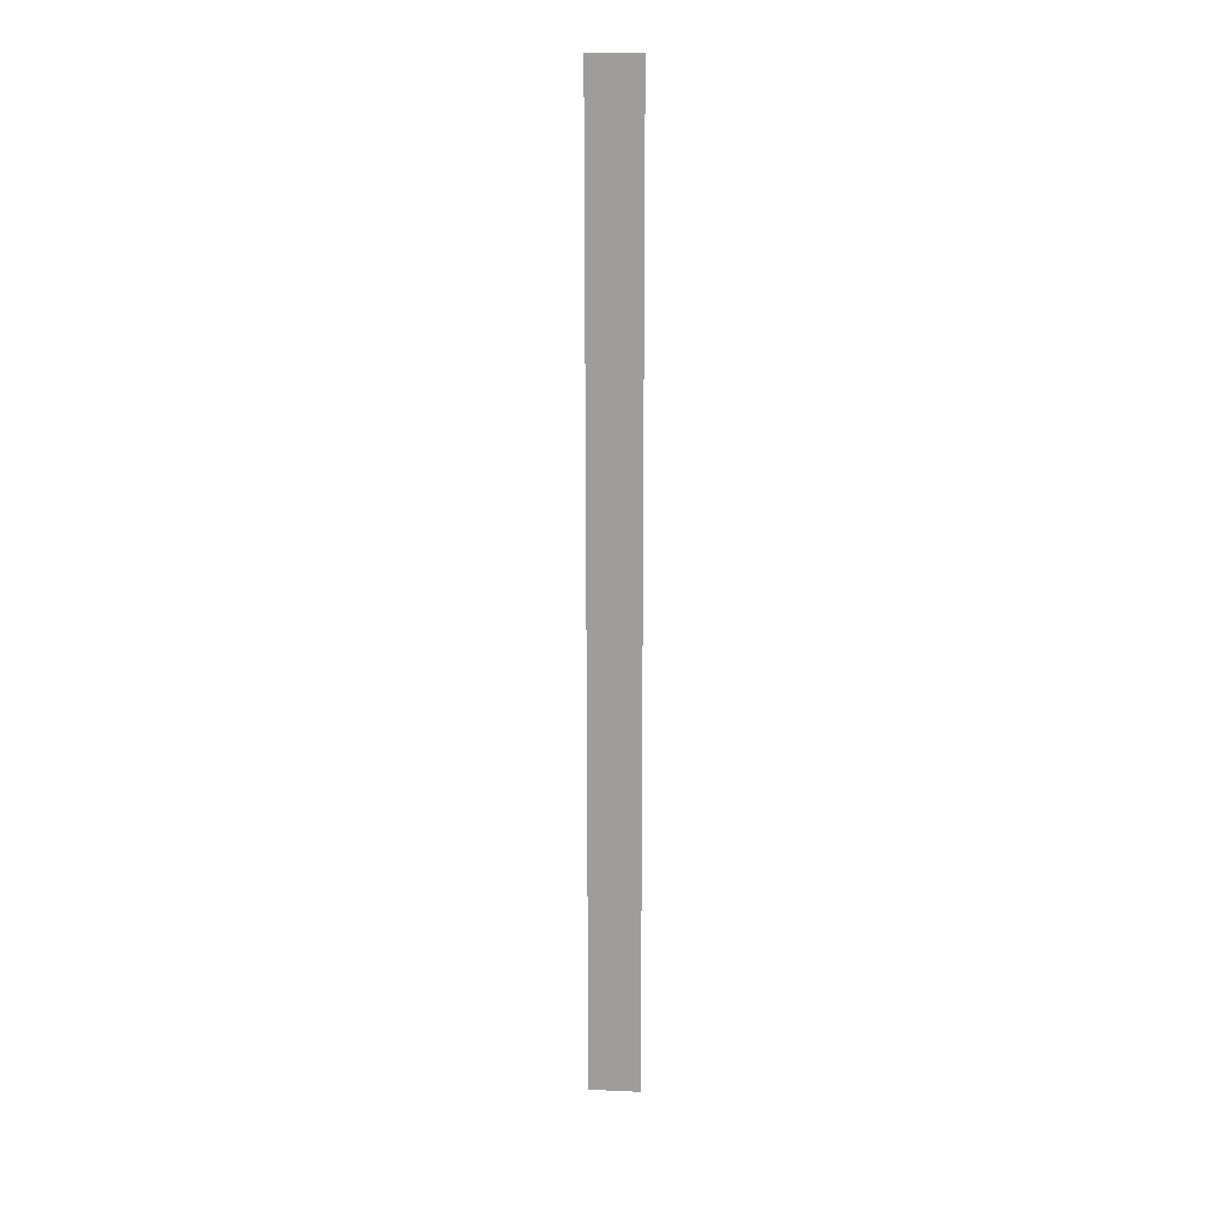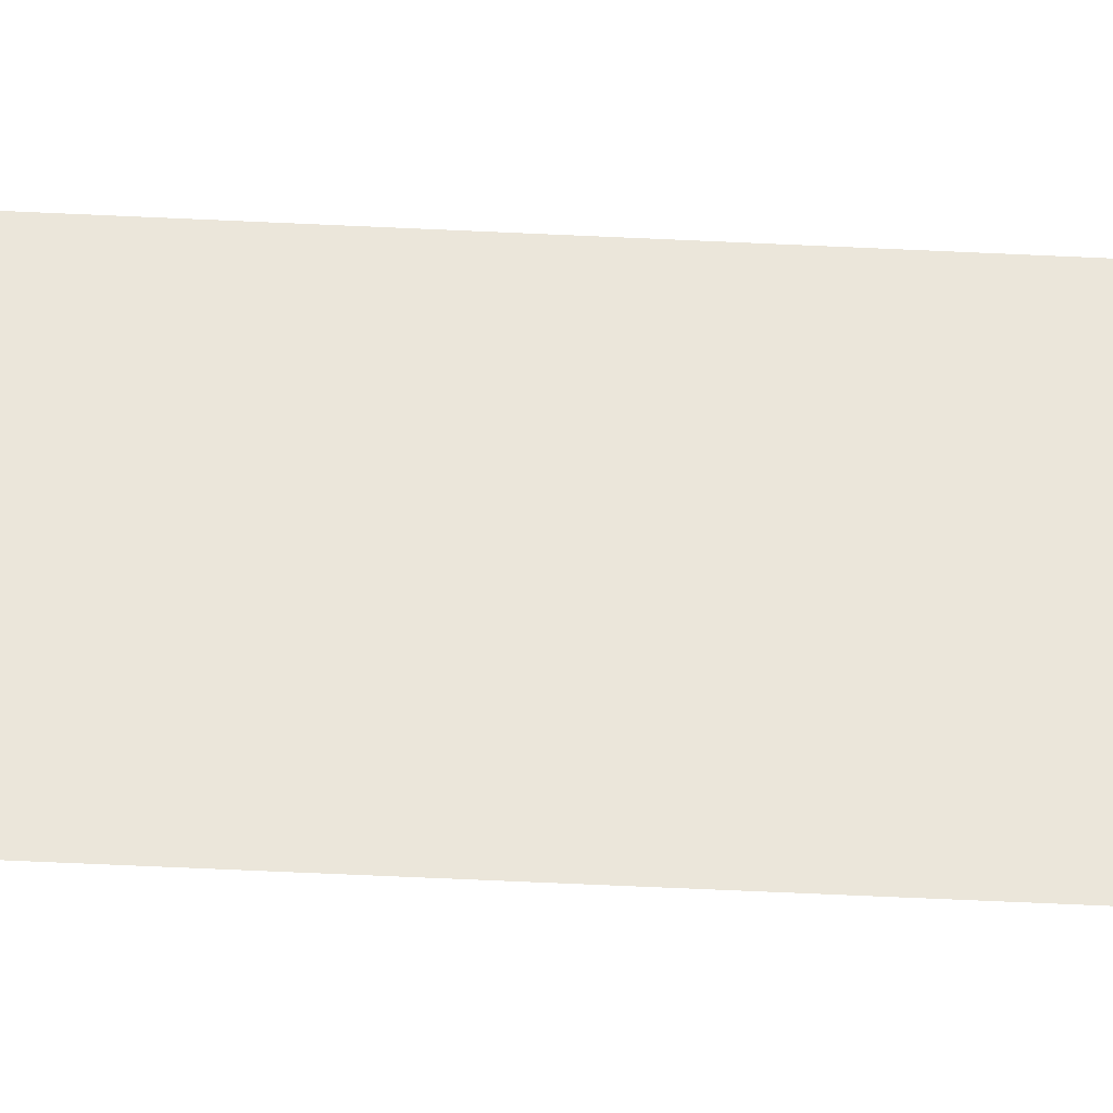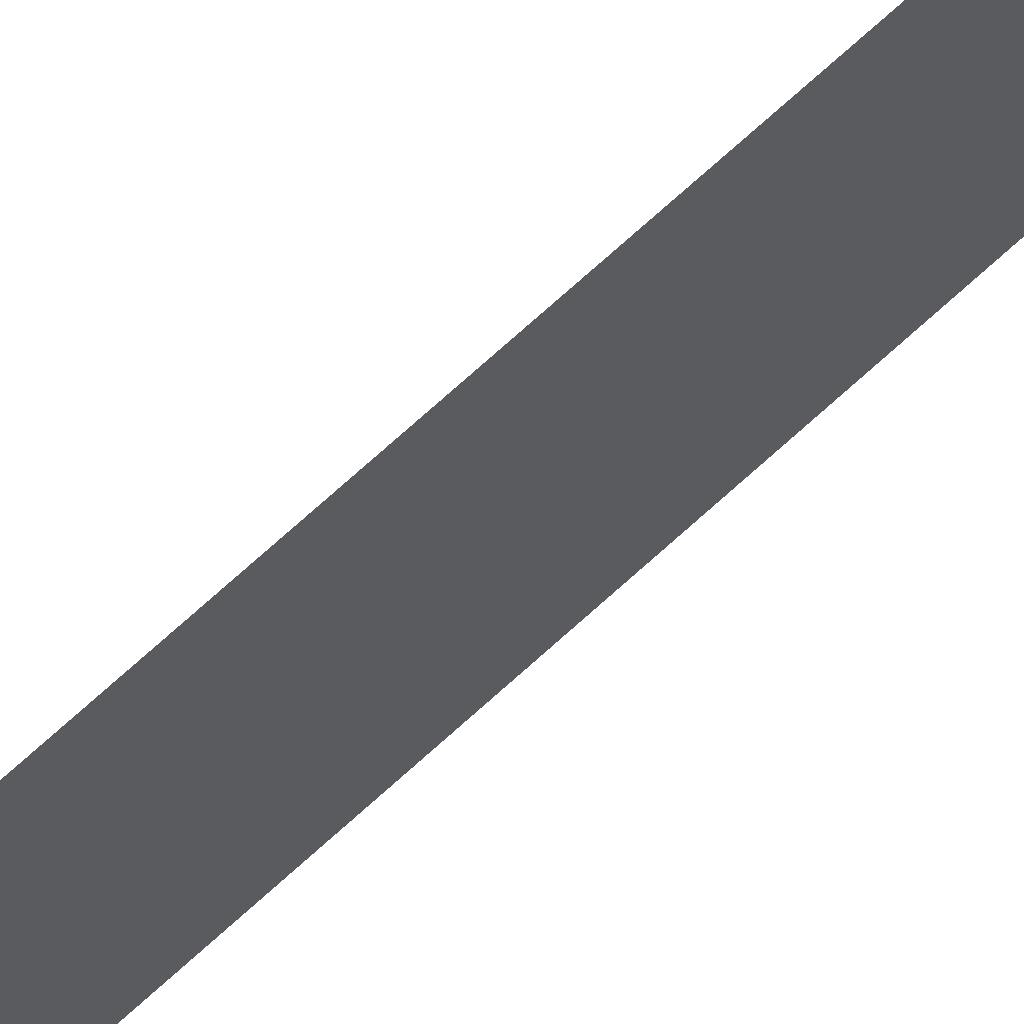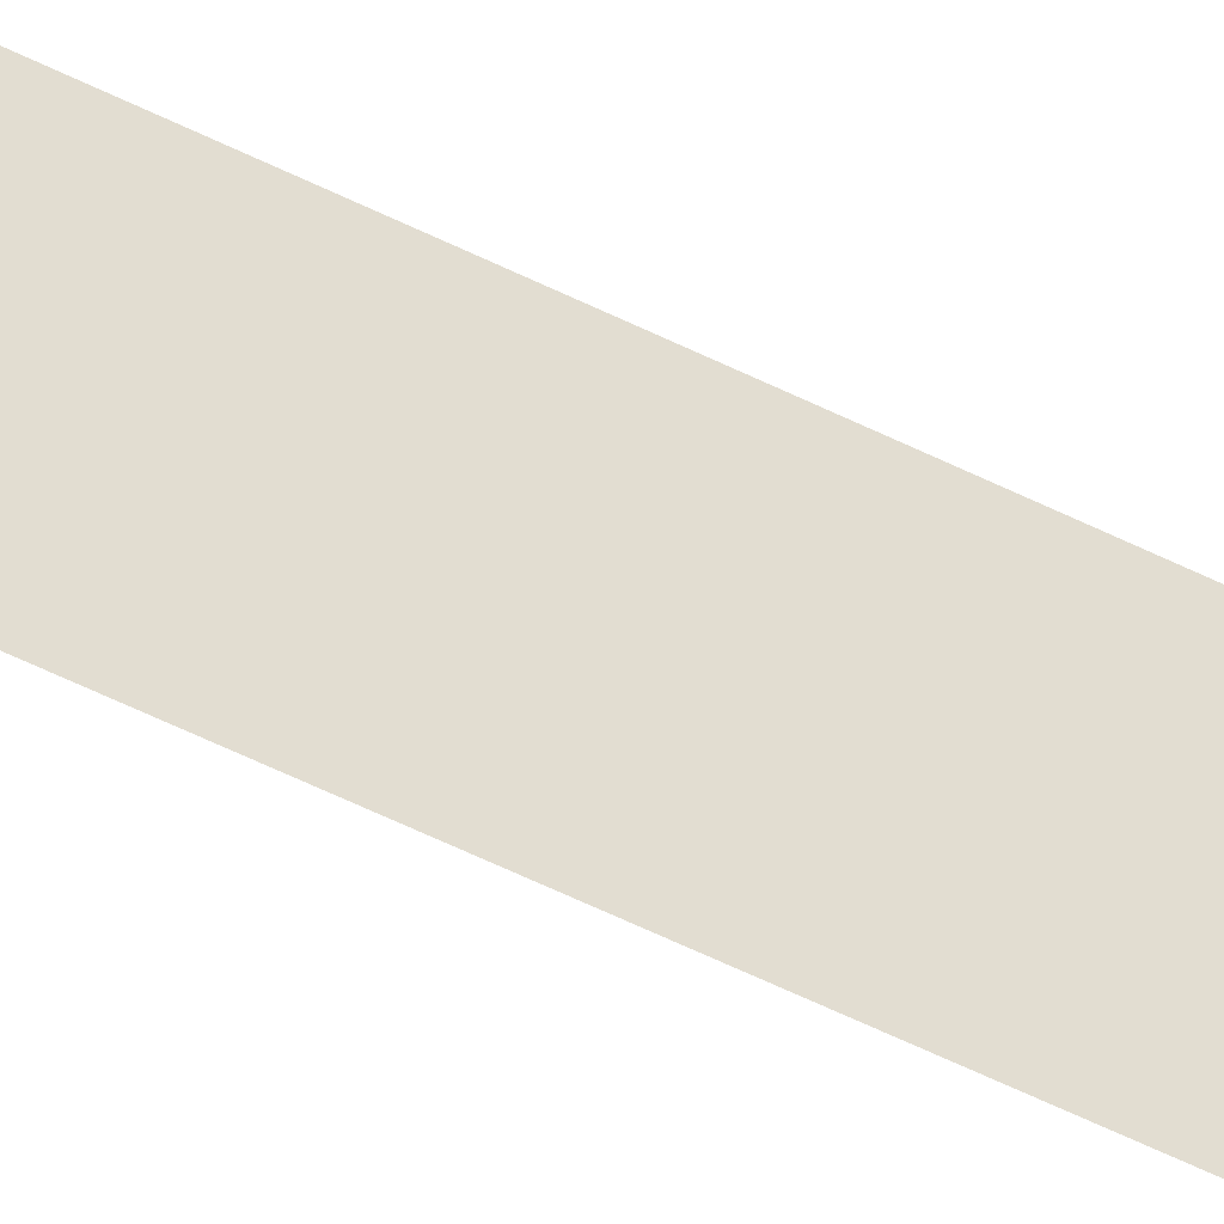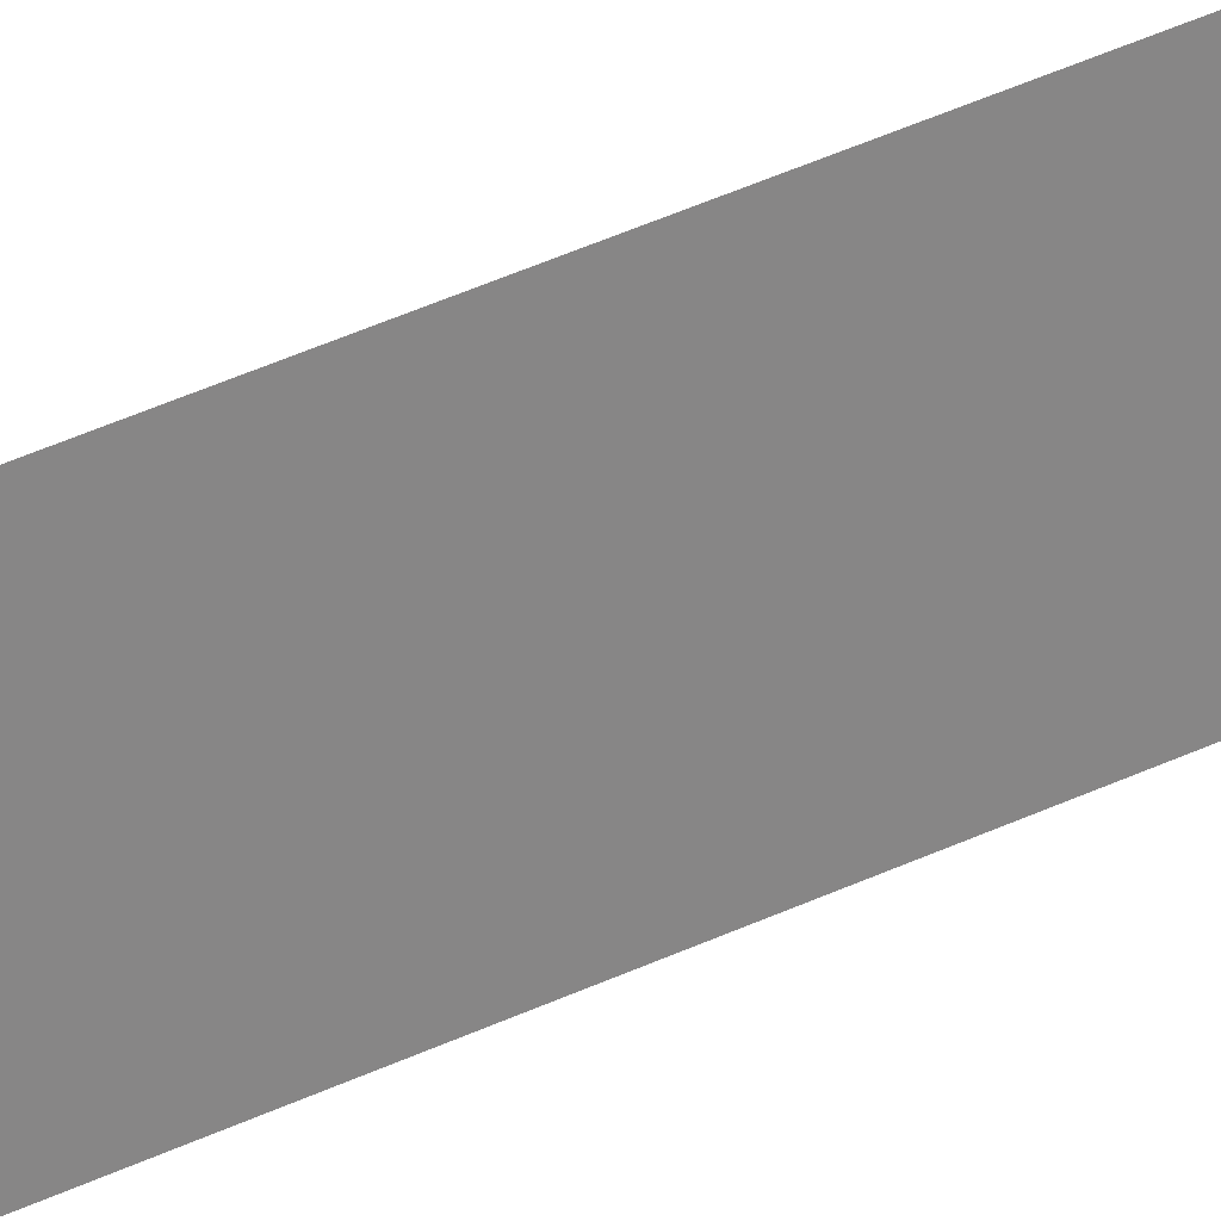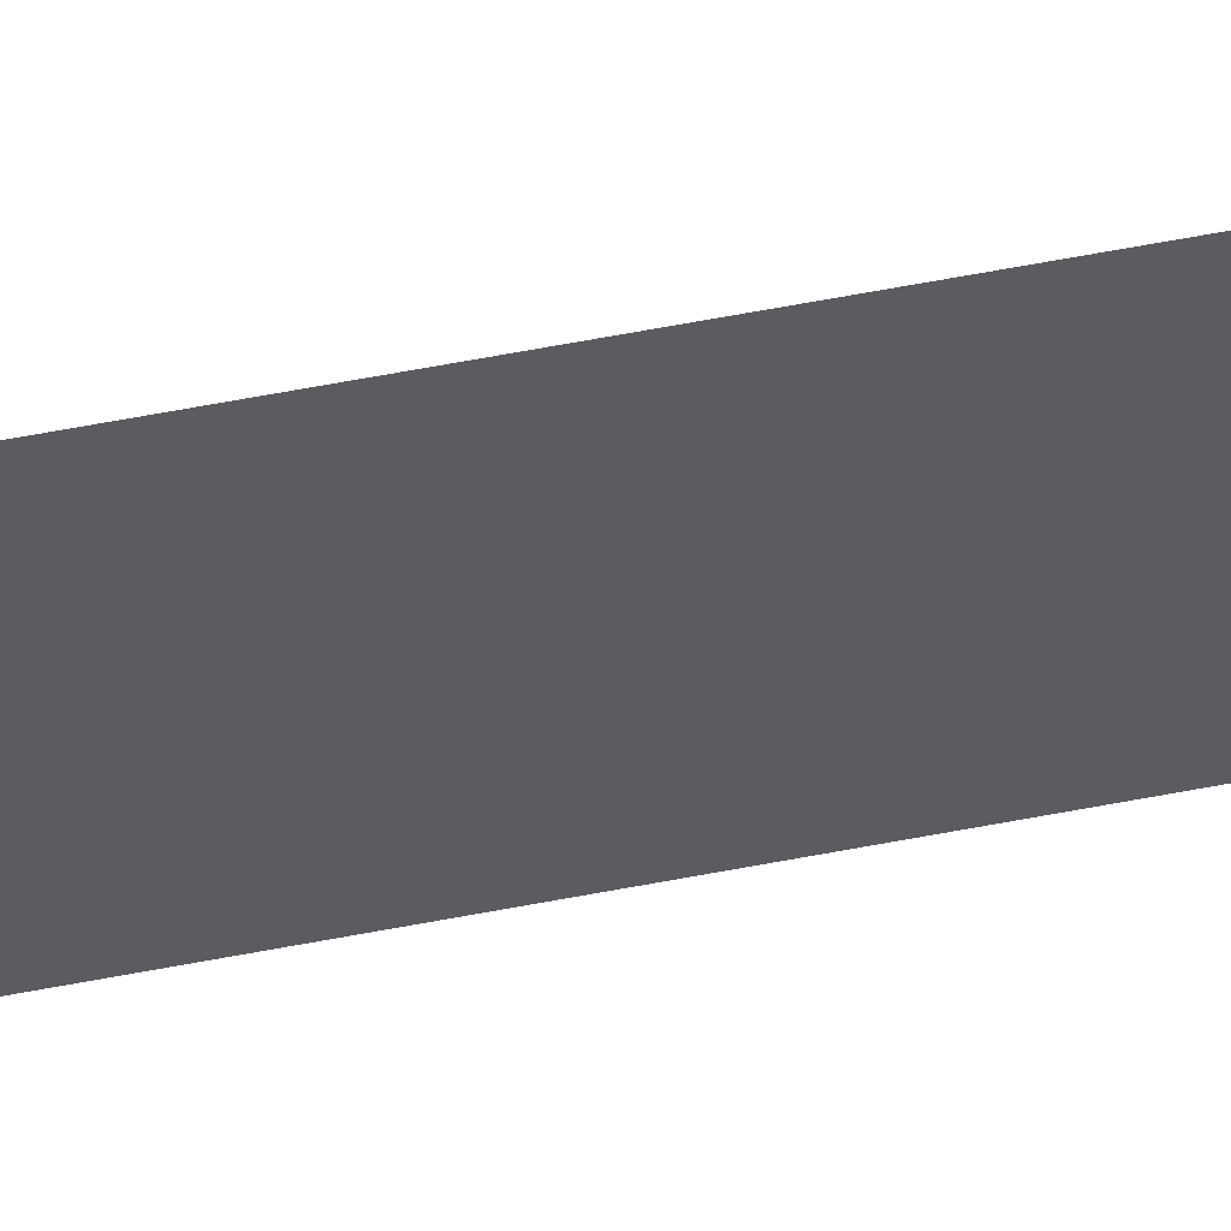
<metadata>
{"format":"obj","ext":"obj","renderer":"f3d","projection":"perspective","resolution":1024,"background":"white","views":[{"elev":18.5,"azim":94.8,"up":"+Z"},{"elev":-32.3,"azim":85.5,"up":"+Y"},{"elev":61.0,"azim":45.3,"up":"+Y"},{"elev":-44.7,"azim":58.2,"up":"+Y"},{"elev":28.2,"azim":-128.9,"up":"+Y"},{"elev":49.2,"azim":-102.8,"up":"+Y"}]}
</metadata>
<code>
g Object69
v 0.0002441 -9 -507.9
v 0.0002441 -9 -852.2
v 0.0002441 9 -507.9
v 0.0002441 9 -852.2
f 3 1 2
f 2 4 3

</code>
